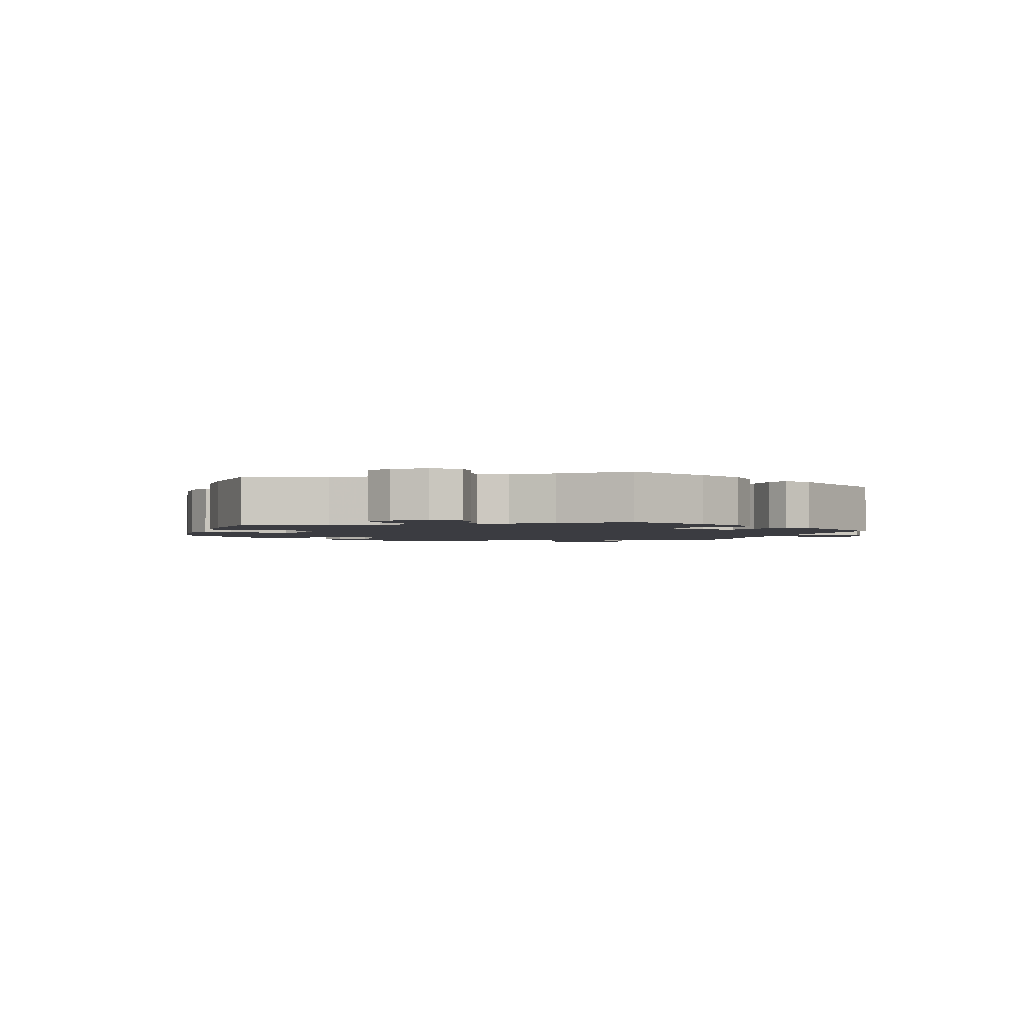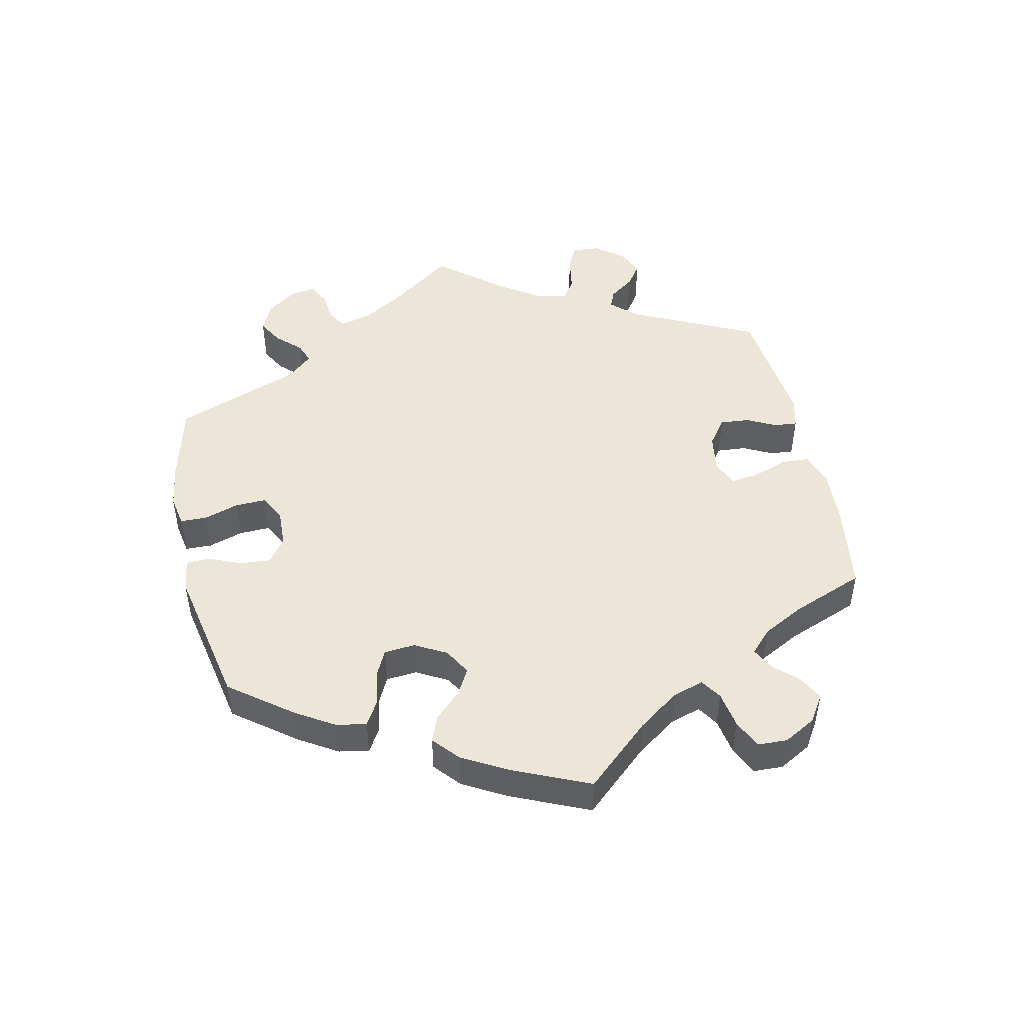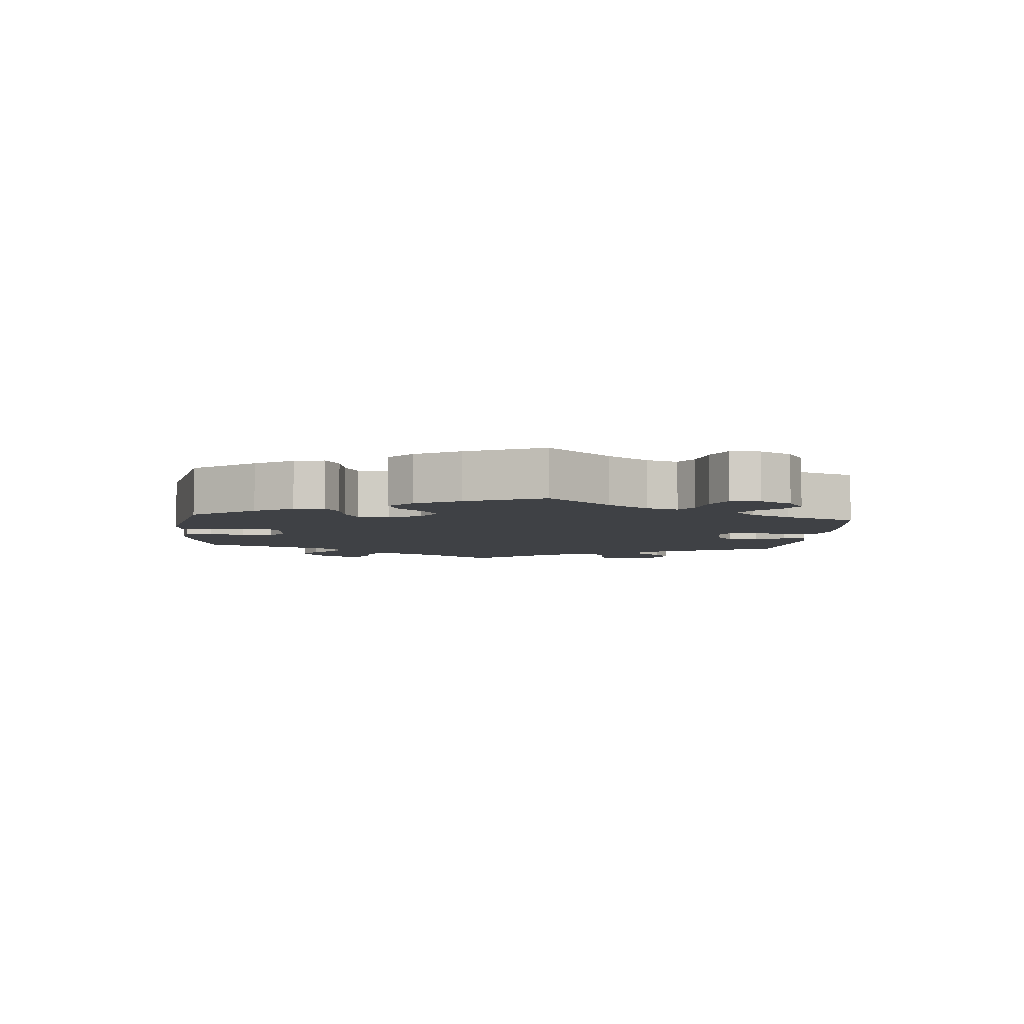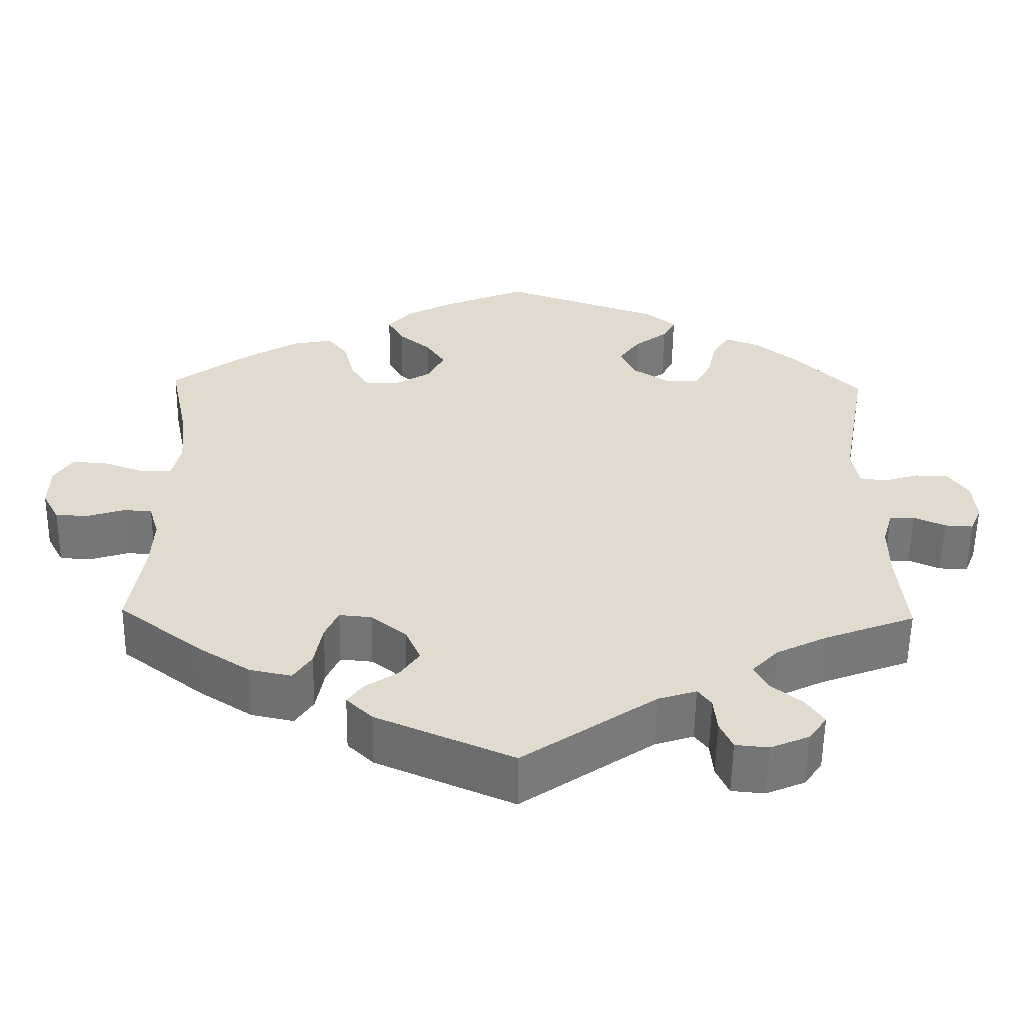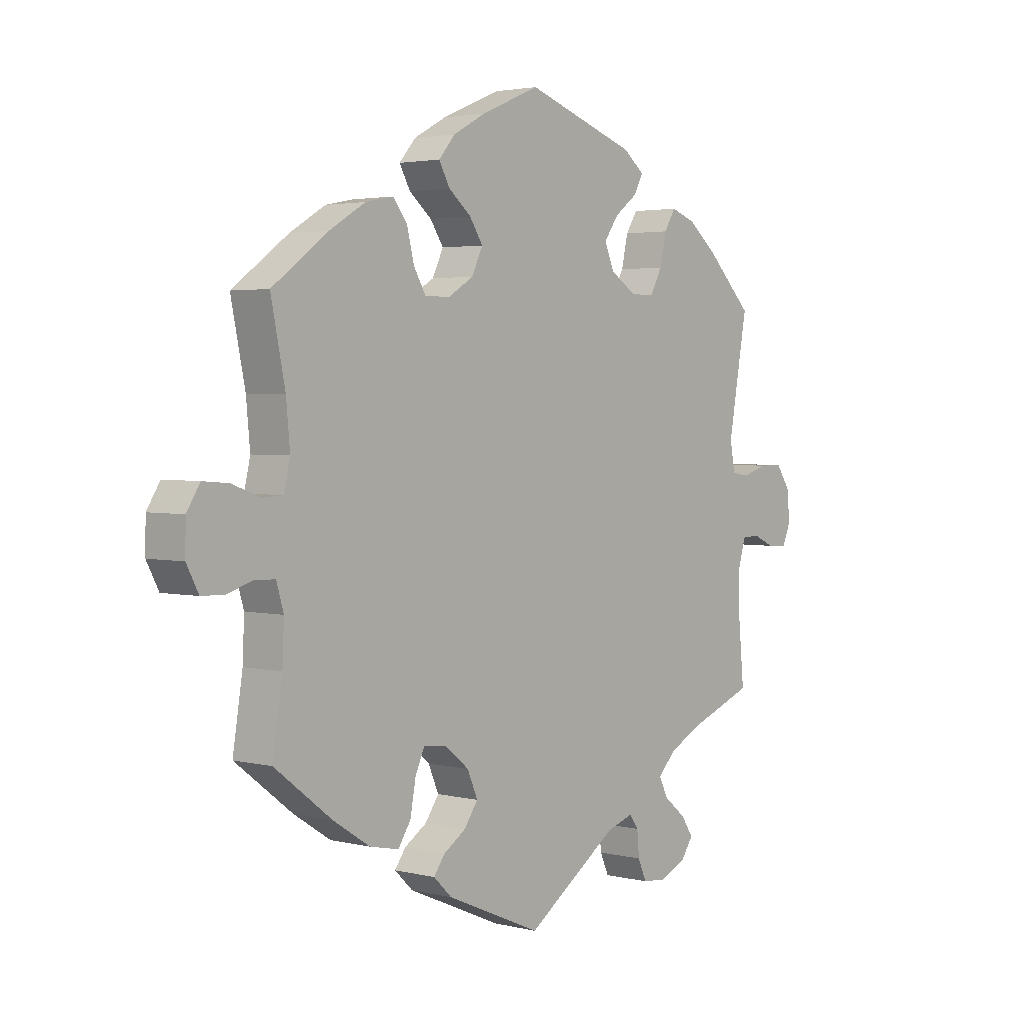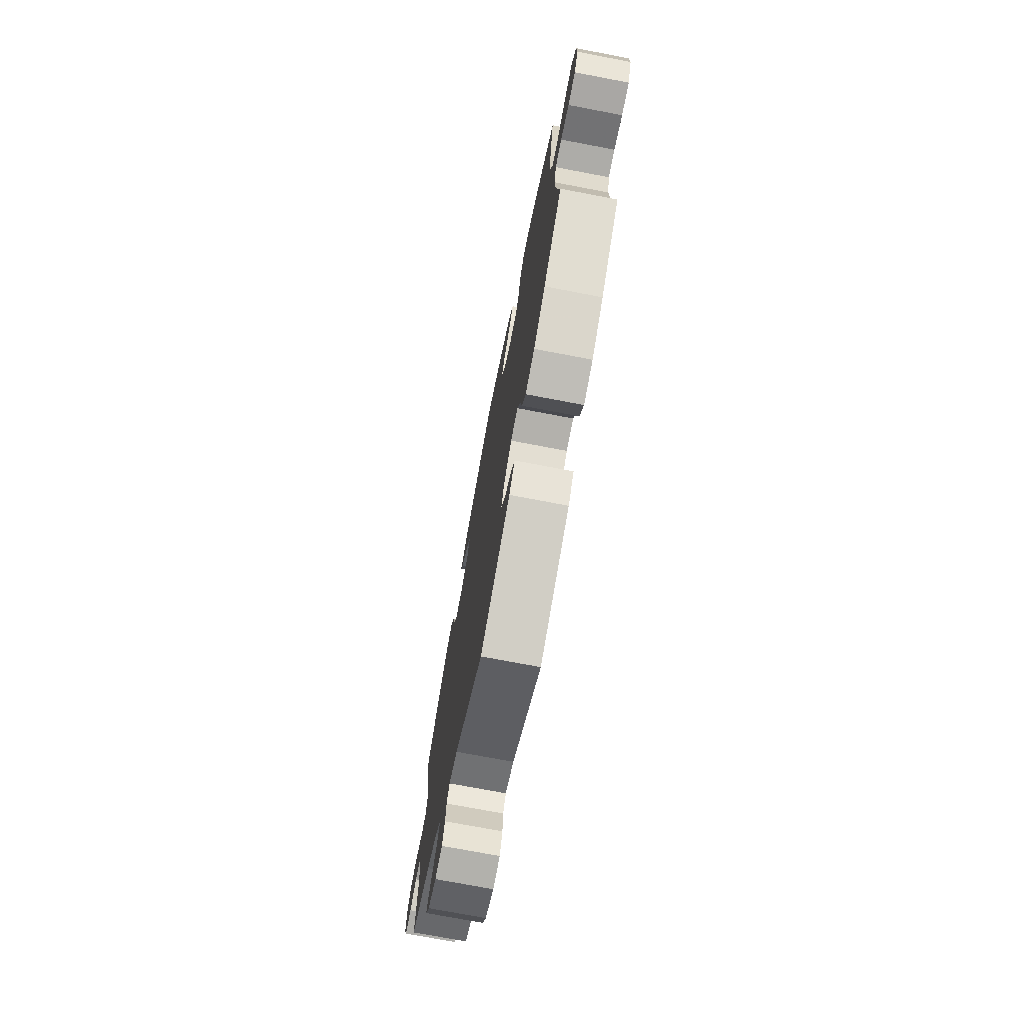
<metadata>
{"format":"obj","ext":"obj","renderer":"f3d","projection":"perspective","resolution":1024,"background":"white","views":[{"elev":-2.2,"azim":103.1,"up":"+Y"},{"elev":48.7,"azim":47.6,"up":"+Y"},{"elev":-5.4,"azim":54.6,"up":"+Y"},{"elev":-56.8,"azim":179.2,"up":"+Z"},{"elev":2.9,"azim":130.1,"up":"+Z"},{"elev":-73.4,"azim":79.2,"up":"+Z"}]}
</metadata>
<code>
v -0.49 0.07 -0.173
v -0.49 0.07 -0.103
v -0.503 0.07 -0.058
v -0.535 0.07 -0.056
v -0.575 0.07 -0.074
v -0.611 0.07 -0.076
v -0.626 0.07 -0.04
v -0.621 0.07 0.013
v -0.595 0.07 0.051
v -0.553 0.07 0.051
v -0.507 0.07 0.037
v -0.475 0.07 0.042
v -0.466 0.07 0.092
v -0.501 0.07 0.288
v -0.416 0.07 0.373
v -0.363 0.07 0.416
v -0.319 0.07 0.432
v -0.298 0.07 0.398
v -0.286 0.07 0.345
v -0.264 0.07 0.304
v -0.221 0.07 0.305
v -0.174 0.07 0.335
v -0.156 0.07 0.377
v -0.183 0.07 0.415
v -0.225 0.07 0.447
v -0.241 0.07 0.478
v -0.202 0.07 0.509
v -0.001 0.07 0.578
v 0.106 0.07 0.533
v 0.165 0.07 0.501
v 0.195 0.07 0.466
v 0.175 0.07 0.43
v 0.134 0.07 0.396
v 0.11 0.07 0.359
v 0.13 0.07 0.317
v 0.176 0.07 0.289
v 0.222 0.07 0.289
v 0.244 0.07 0.327
v 0.257 0.07 0.38
v 0.283 0.07 0.413
v 0.334 0.07 0.403
v 0.399 0.07 0.364
v 0.501 0.07 0.289
v 0.475 0.07 0.163
v 0.468 0.07 0.088
v 0.479 0.07 0.04
v 0.516 0.07 0.038
v 0.568 0.07 0.057
v 0.615 0.07 0.061
v 0.639 0.07 0.023
v 0.64 0.07 -0.032
v 0.618 0.07 -0.074
v 0.576 0.07 -0.075
v 0.529 0.07 -0.06
v 0.493 0.07 -0.062
v 0.48 0.07 -0.106
v 0.483 0.07 -0.175
v 0.501 0.07 -0.289
v 0.396 0.07 -0.37
v 0.329 0.07 -0.413
v 0.276 0.07 -0.424
v 0.253 0.07 -0.389
v 0.243 0.07 -0.334
v 0.226 0.07 -0.296
v 0.185 0.07 -0.3
v 0.14 0.07 -0.336
v 0.121 0.07 -0.38
v 0.146 0.07 -0.416
v 0.187 0.07 -0.443
v 0.207 0.07 -0.471
v 0.174 0.07 -0.503
v 0 0.07 -0.578
v -0.168 0.07 -0.462
v -0.217 0.07 -0.446
v -0.234 0.07 -0.469
v -0.238 0.07 -0.513
v -0.254 0.07 -0.549
v -0.296 0.07 -0.553
v -0.345 0.07 -0.532
v -0.368 0.07 -0.499
v -0.346 0.07 -0.466
v -0.306 0.07 -0.433
v -0.289 0.07 -0.4
v -0.322 0.07 -0.365
v -0.386 0.07 -0.333
v -0.501 0.07 -0.289
v -0.49 0 -0.173
v -0.49 0 -0.103
v -0.503 0 -0.058
v -0.535 0 -0.056
v -0.575 0 -0.074
v -0.611 0 -0.076
v -0.626 0 -0.04
v -0.621 0 0.013
v -0.595 0 0.051
v -0.553 0 0.051
v -0.507 0 0.037
v -0.475 0 0.042
v -0.466 0 0.092
v -0.501 0 0.288
v -0.416 0 0.373
v -0.363 0 0.416
v -0.319 0 0.432
v -0.298 0 0.398
v -0.286 0 0.345
v -0.264 0 0.304
v -0.221 0 0.305
v -0.174 0 0.335
v -0.156 0 0.377
v -0.183 0 0.415
v -0.225 0 0.447
v -0.241 0 0.478
v -0.202 0 0.509
v -0.001 0 0.578
v 0.106 0 0.533
v 0.165 0 0.501
v 0.195 0 0.466
v 0.175 0 0.43
v 0.134 0 0.396
v 0.11 0 0.359
v 0.13 0 0.317
v 0.176 0 0.289
v 0.222 0 0.289
v 0.244 0 0.327
v 0.257 0 0.38
v 0.283 0 0.413
v 0.334 0 0.403
v 0.399 0 0.364
v 0.501 0 0.289
v 0.475 0 0.163
v 0.468 0 0.088
v 0.479 0 0.04
v 0.516 0 0.038
v 0.568 0 0.057
v 0.615 0 0.061
v 0.639 0 0.023
v 0.64 0 -0.032
v 0.618 0 -0.074
v 0.576 0 -0.075
v 0.529 0 -0.06
v 0.493 0 -0.062
v 0.48 0 -0.106
v 0.483 0 -0.175
v 0.501 0 -0.289
v 0.396 0 -0.37
v 0.329 0 -0.413
v 0.276 0 -0.424
v 0.253 0 -0.389
v 0.243 0 -0.334
v 0.226 0 -0.296
v 0.185 0 -0.3
v 0.14 0 -0.336
v 0.121 0 -0.38
v 0.146 0 -0.416
v 0.187 0 -0.443
v 0.207 0 -0.471
v 0.174 0 -0.503
v 0 0 -0.578
v -0.168 0 -0.462
v -0.217 0 -0.446
v -0.234 0 -0.469
v -0.238 0 -0.513
v -0.254 0 -0.549
v -0.296 0 -0.553
v -0.345 0 -0.532
v -0.368 0 -0.499
v -0.346 0 -0.466
v -0.306 0 -0.433
v -0.289 0 -0.4
v -0.322 0 -0.365
v -0.386 0 -0.333
v -0.501 0 -0.289
f 85 86 1
f 84 85 1 2
f 83 84 2 3
f 79 80 81 82
f 79 82 83
f 78 79 83
f 75 76 77 78
f 75 78 83
f 74 75 83 3
f 70 71 72 73
f 68 69 70 73
f 67 68 73 74
f 66 67 74 3
f 60 61 62 63
f 60 63 64
f 57 58 59 60
f 56 57 60 64
f 55 56 64 65
f 51 52 53 54
f 51 54 55
f 50 51 55
f 47 48 49 50
f 46 47 50 55
f 45 46 55 65
f 41 42 43 44
f 38 39 40 41
f 37 38 41 44
f 36 37 44 45
f 30 31 32 33
f 30 33 34
f 29 30 34
f 28 29 34
f 27 28 34 35
f 24 25 26 27
f 23 24 27 35
f 16 17 18 19
f 16 19 20
f 13 14 15 16
f 12 13 16 20
f 8 9 10 11
f 8 11 12
f 7 8 12
f 4 5 6 7
f 3 4 7 12
f 22 23 35 36
f 21 22 36 45
f 21 45 65 66
f 20 21 66
f 3 12 20 66
f 87 172 171
f 88 87 171 170
f 89 88 170 169
f 168 167 166 165
f 169 168 165
f 169 165 164
f 164 163 162 161
f 169 164 161
f 89 169 161 160
f 159 158 157 156
f 159 156 155 154
f 160 159 154 153
f 89 160 153 152
f 149 148 147 146
f 150 149 146
f 146 145 144 143
f 150 146 143 142
f 151 150 142 141
f 140 139 138 137
f 141 140 137
f 141 137 136
f 136 135 134 133
f 141 136 133 132
f 151 141 132 131
f 130 129 128 127
f 127 126 125 124
f 130 127 124 123
f 131 130 123 122
f 119 118 117 116
f 120 119 116
f 120 116 115
f 120 115 114
f 121 120 114 113
f 113 112 111 110
f 121 113 110 109
f 105 104 103 102
f 106 105 102
f 102 101 100 99
f 106 102 99 98
f 97 96 95 94
f 98 97 94
f 98 94 93
f 93 92 91 90
f 98 93 90 89
f 122 121 109 108
f 131 122 108 107
f 152 151 131 107
f 152 107 106
f 152 106 98 89
f 1 87 88 2
f 2 88 89 3
f 3 89 90 4
f 4 90 91 5
f 5 91 92 6
f 6 92 93 7
f 7 93 94 8
f 8 94 95 9
f 9 95 96 10
f 10 96 97 11
f 11 97 98 12
f 12 98 99 13
f 13 99 100 14
f 14 100 101 15
f 15 101 102 16
f 16 102 103 17
f 17 103 104 18
f 18 104 105 19
f 19 105 106 20
f 20 106 107 21
f 21 107 108 22
f 22 108 109 23
f 23 109 110 24
f 24 110 111 25
f 25 111 112 26
f 26 112 113 27
f 27 113 114 28
f 28 114 115 29
f 29 115 116 30
f 30 116 117 31
f 31 117 118 32
f 32 118 119 33
f 33 119 120 34
f 34 120 121 35
f 35 121 122 36
f 36 122 123 37
f 37 123 124 38
f 38 124 125 39
f 39 125 126 40
f 40 126 127 41
f 41 127 128 42
f 42 128 129 43
f 43 129 130 44
f 44 130 131 45
f 45 131 132 46
f 46 132 133 47
f 47 133 134 48
f 48 134 135 49
f 49 135 136 50
f 50 136 137 51
f 51 137 138 52
f 52 138 139 53
f 53 139 140 54
f 54 140 141 55
f 55 141 142 56
f 56 142 143 57
f 57 143 144 58
f 58 144 145 59
f 59 145 146 60
f 60 146 147 61
f 61 147 148 62
f 62 148 149 63
f 63 149 150 64
f 64 150 151 65
f 65 151 152 66
f 66 152 153 67
f 67 153 154 68
f 68 154 155 69
f 69 155 156 70
f 70 156 157 71
f 71 157 158 72
f 72 158 159 73
f 73 159 160 74
f 74 160 161 75
f 75 161 162 76
f 76 162 163 77
f 77 163 164 78
f 78 164 165 79
f 79 165 166 80
f 80 166 167 81
f 81 167 168 82
f 82 168 169 83
f 83 169 170 84
f 84 170 171 85
f 85 171 172 86
f 86 172 87 1

</code>
